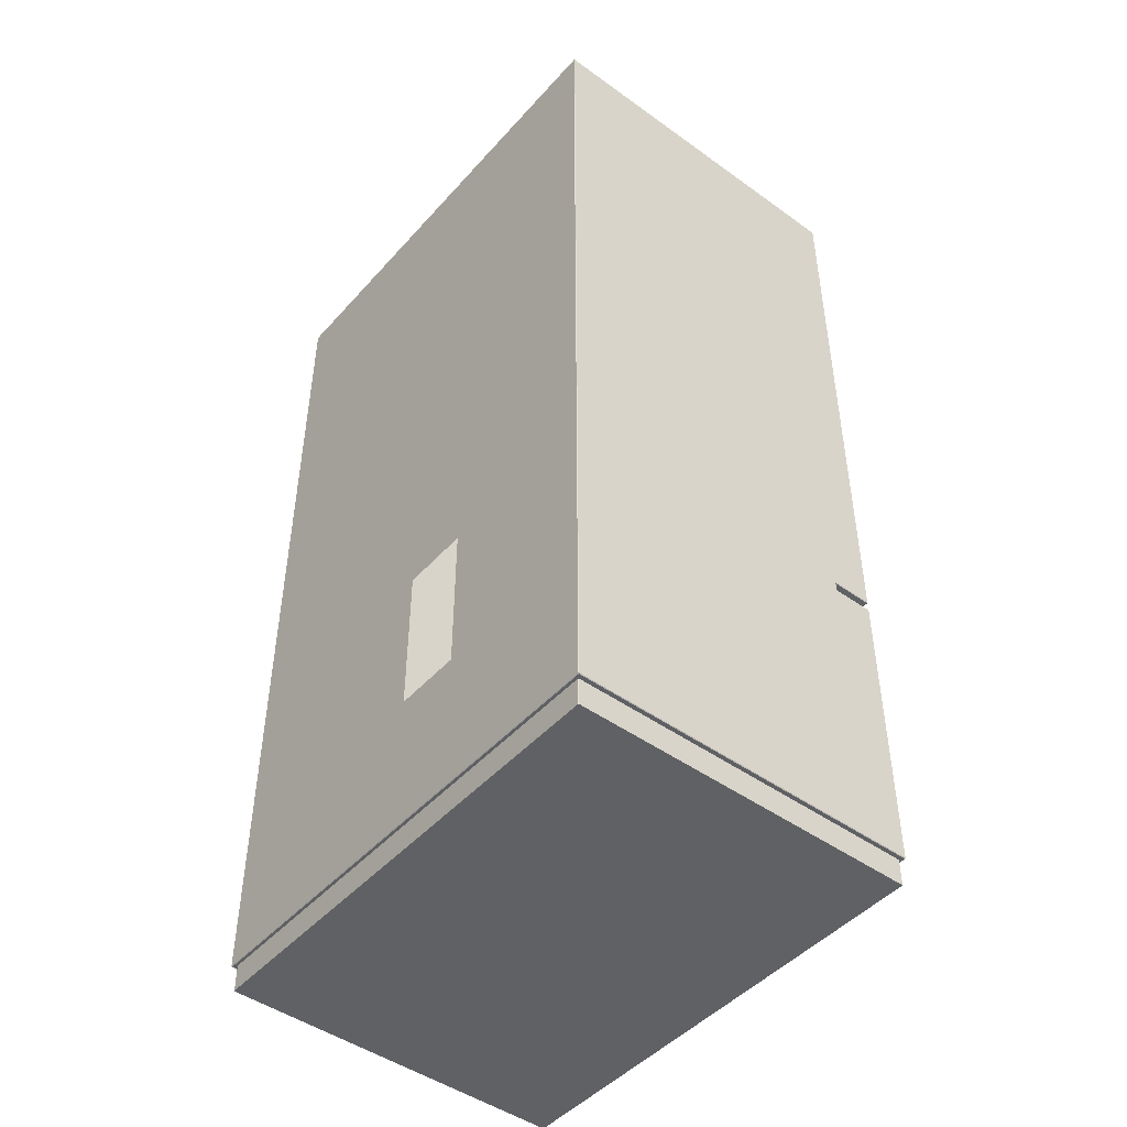
<metadata>
{"format":"obj","ext":"obj","renderer":"f3d","projection":"perspective","resolution":1024,"background":"white","views":[{"elev":-46.8,"azim":-129.2,"up":"+Y"}]}
</metadata>
<code>
g default
v -1.612 1.086 4.088
v -1.308 1.086 4.088
v -1.612 1.086 4.11
v -1.308 1.086 4.11
v -1.612 1.086 4.136
v -1.308 1.086 4.136
v -1.612 2.047 4.136
v -1.308 2.047 4.136
v -1.612 2.047 4.11
v -1.308 2.047 4.11
v -1.612 2.047 4.088
v -1.308 2.047 4.088
v -1.582 1.197 4.136
v -1.337 1.197 4.136
v -1.337 2.026 4.136
v -1.582 2.026 4.136
v -1.582 1.197 4.121
v -1.337 1.197 4.121
v -1.337 2.026 4.121
v -1.582 2.026 4.121
v -2.268 1.086 4.088
v -1.964 1.086 4.088
v -2.268 1.086 4.11
v -1.964 1.086 4.11
v -2.268 1.086 4.136
v -1.964 1.086 4.136
v -2.268 2.047 4.136
v -1.964 2.047 4.136
v -2.268 2.047 4.11
v -1.964 2.047 4.11
v -2.268 2.047 4.088
v -1.964 2.047 4.088
v -2.239 1.197 4.136
v -1.994 1.197 4.136
v -1.994 2.026 4.136
v -2.239 2.026 4.136
v -2.239 1.197 4.121
v -1.994 1.197 4.121
v -1.994 2.026 4.121
v -2.239 2.026 4.121
v -3.149 -3.911 4.066
v 3.151 -3.911 4.066
v -2.675 -1.909 4.066
v -0.9257 -1.909 4.066
v -0.03257 -1.909 4.066
v 0.04325 -1.909 4.066
v -2.675 -1.787 4.066
v -0.9257 -1.787 4.066
v -3.149 0.5236 4.066
v -2.675 0.5236 4.066
v -0.9257 0.5236 4.066
v -0.03257 0.5236 4.066
v 0.04325 0.5236 4.066
v 3.151 0.5236 4.066
v -3.149 2.256 4.066
v -2.675 2.256 4.401
v -0.9257 2.256 4.401
v -0.03257 2.256 4.066
v 0.04325 2.256 4.066
v 3.151 2.256 4.066
v -3.149 2.487 4.066
v -0.03257 2.487 4.066
v 0.04325 2.487 4.066
v 3.151 2.487 4.066
v -3.149 3.272 4.066
v -0.03257 3.272 4.066
v 0.04325 3.272 4.066
v 3.151 3.272 4.066
v -2.675 6.147 4.066
v -0.9257 6.147 4.066
v -2.675 6.147 2.033
v -0.9257 6.147 2.033
v -0.03257 6.147 2.033
v 0.04325 6.147 2.033
v -2.675 3.272 0
v -0.9257 3.272 0
v -0.03257 3.272 0
v 0.04325 3.272 0
v -2.675 2.487 0
v -0.9257 2.487 0
v -0.03257 2.487 0
v 0.04325 2.487 0
v -2.675 2.256 0
v -0.9257 2.256 0
v -0.03257 2.256 0
v 0.04325 2.256 0
v -2.675 0.5236 0
v -0.9257 0.5236 0
v -0.03257 0.5236 0
v 0.04325 0.5236 0
v -2.675 -1.787 0
v -0.9257 -1.787 0
v -0.03257 -1.787 0
v 0.04325 -1.787 0
v -2.675 -1.909 0
v -0.9257 -1.909 0
v -0.03257 -1.909 0
v 0.04325 -1.909 0
v -2.675 -3.911 0
v -0.9257 -3.911 0
v -0.03257 -3.911 0
v 0.04325 -3.911 0
v 3.151 3.272 2.033
v 3.151 2.487 2.033
v 3.151 2.256 2.033
v 3.151 0.5236 2.033
v 3.151 -1.787 2.033
v 3.151 -1.909 2.033
v 3.151 -3.911 2.033
v -3.149 3.272 2.033
v -3.149 2.487 2.033
v -3.149 2.256 2.033
v -3.149 0.5236 2.033
v -3.149 -1.787 2.033
v -3.149 -1.909 2.033
v -3.149 -3.911 2.033
v -2.675 -3.911 4.616
v -0.9257 -3.911 4.616
v -0.03257 -3.911 4.616
v 0.04325 -3.911 4.616
v -2.675 0.5236 4.616
v -0.9257 0.5236 4.616
v -2.675 2.256 4.616
v -0.9257 2.256 4.616
v -2.675 2.487 4.616
v -0.9257 2.487 4.616
v -2.675 3.272 4.616
v -0.9257 3.272 4.616
v -0.9257 0.6735 4.401
v -2.675 0.6735 4.401
v -0.9257 0.6735 4.594
v -2.675 0.6735 4.594
v -2.675 0.5236 4.594
v -0.9257 0.5236 4.594
v -1.002 0.6735 4.24
v -2.598 0.6735 4.24
v -1.002 2.256 4.24
v -2.598 2.256 4.24
v -1.141 0.6735 4.108
v -2.459 0.6735 4.108
v -1.141 2.256 4.108
v -2.459 2.256 4.108
v -1.8 0.6735 4.108
v -1.8 2.256 4.108
v -2.675 2.487 4.587
v -0.9257 2.487 4.587
v -0.9257 3.272 4.587
v -2.675 3.272 4.587
v -2.622 -5.773 0.04557
v -0.9074 -5.773 0.04557
v -0.0319 -5.773 0.04557
v 0.04242 -5.773 0.04557
v -3.087 -5.773 2.038
v 3.089 -5.773 2.038
v -3.087 -5.773 4.031
v 3.089 -5.773 4.031
v -2.622 -5.773 4.571
v -0.9074 -5.773 4.571
v -0.0319 -5.773 4.571
v 0.04242 -5.773 4.571
v -2.622 -6.122 0.04557
v -0.9074 -6.122 0.04557
v -0.0319 -6.122 0.04557
v 0.04242 -6.122 0.04557
v -3.087 -6.122 2.038
v 3.089 -6.122 2.038
v -3.087 -6.122 4.031
v 3.089 -6.122 4.031
v -3.087 -6.122 4.571
v -2.622 -6.122 4.571
v -0.9074 -6.122 4.571
v -0.0319 -6.122 4.571
v 0.04242 -6.122 4.571
v 3.089 -6.122 4.571
v -3.126 -5.775 0.00757
v -3.141 -5.776 0.01495
v -3.149 -5.768 0.007585
v -3.141 -5.768 0
v -2.666 -5.775 0.00757
v -2.675 -5.768 0
v -0.9227 -5.775 0.00757
v -0.9257 -5.768 0
v -0.03246 -5.775 0.00757
v -0.03257 -5.768 0
v 0.04311 -5.775 0.00757
v 0.04325 -5.768 0
v 3.143 -5.776 0.01495
v 3.128 -5.775 0.00757
v 3.143 -5.768 0
v 3.151 -5.768 0.007585
v -3.141 6.14 0
v -3.149 6.14 0.007585
v -3.141 6.147 0.007585
v -2.675 6.14 0
v -2.675 6.147 0.007585
v -0.9257 6.14 0
v -0.9257 6.147 0.007585
v -0.03257 6.14 0
v -0.03257 6.147 0.007585
v 0.04325 6.14 0
v 0.04325 6.147 0.007585
v 3.151 6.14 0.007585
v 3.143 6.14 0
v 3.143 6.147 0.007585
v -3.141 -5.776 2.034
v -3.149 -5.768 2.033
v 3.143 -5.776 2.034
v 3.151 -5.768 2.033
v -3.141 -5.776 4.062
v -3.149 -5.768 4.066
v 3.143 -5.776 4.062
v 3.151 -5.768 4.066
v -3.141 6.147 4.066
v -3.149 6.14 4.066
v -3.149 6.14 2.033
v -3.141 6.147 2.033
v 3.151 6.14 4.066
v 3.143 6.147 4.066
v 3.151 6.14 2.033
v 3.143 6.147 2.033
v -3.149 3.272 0.007585
v -3.141 3.272 0
v 3.151 3.272 0.007585
v 3.143 3.272 0
v -3.149 2.487 0.007585
v -3.141 2.487 0
v 3.151 2.487 0.007585
v 3.143 2.487 0
v -3.149 2.256 0.007585
v -3.141 2.256 0
v 3.151 2.256 0.007585
v 3.143 2.256 0
v -3.149 0.5236 0.007585
v -3.141 0.5236 0
v 3.151 0.5236 0.007585
v 3.143 0.5236 0
v -3.149 -1.787 0.007585
v -3.141 -1.787 0
v 3.151 -1.787 0.007585
v 3.143 -1.787 0
v -3.149 -1.909 0.007585
v -3.141 -1.909 0
v 3.151 -1.909 0.007585
v 3.143 -1.909 0
v -3.149 -3.911 0.007585
v -3.141 -3.911 0
v 3.151 -3.911 0.007585
v 3.143 -3.911 0
v -3.141 -5.776 4.601
v -3.126 -5.775 4.609
v -3.141 -5.768 4.616
v -3.149 -5.768 4.609
v -2.666 -5.775 4.609
v -2.675 -5.768 4.616
v -3.149 -3.911 4.609
v -3.141 -3.911 4.616
v -0.9227 -5.775 4.609
v -0.9257 -5.768 4.616
v -0.03246 -5.775 4.609
v -0.03257 -5.768 4.616
v 0.04311 -5.775 4.609
v 0.04325 -5.768 4.616
v 3.128 -5.775 4.609
v 3.143 -5.776 4.601
v 3.151 -5.768 4.609
v 3.143 -5.768 4.616
v 3.143 -3.911 4.616
v 3.151 -3.911 4.609
v -3.141 -1.909 4.066
v -3.149 -1.901 4.066
v -3.149 -1.909 4.058
v -3.149 -1.916 4.066
v -3.149 -1.916 4.609
v -3.141 -1.916 4.616
v -3.141 -1.909 4.609
v -2.675 -1.909 4.609
v -2.675 -1.916 4.616
v -0.9257 -1.909 4.609
v -0.9257 -1.916 4.616
v -0.03257 -1.909 4.609
v -0.03257 -1.916 4.616
v 0.04325 -1.909 4.609
v 0.04325 -1.916 4.616
v 3.151 -1.916 4.066
v 3.151 -1.909 4.058
v 3.151 -1.901 4.066
v 3.143 -1.909 4.066
v 3.143 -1.909 4.609
v 3.143 -1.916 4.616
v 3.151 -1.916 4.609
v -3.149 -1.779 4.066
v -3.149 -1.787 4.058
v -3.149 -1.794 4.066
v -3.141 -1.787 4.066
v -3.141 -1.779 4.616
v -3.149 -1.779 4.609
v -3.141 -1.787 4.609
v -2.675 -1.779 4.616
v -2.675 -1.787 4.609
v -3.141 0.5236 4.616
v -3.149 0.5236 4.609
v -0.9257 -1.779 4.616
v -0.9257 -1.787 4.609
v -0.04015 -1.787 4.066
v -0.03257 -1.794 4.066
v -0.02498 -1.787 4.066
v -0.03257 -1.779 4.066
v -0.03257 -1.779 4.609
v -0.04015 -1.779 4.616
v -0.04015 -1.787 4.609
v -0.04015 0.5236 4.616
v -0.03257 0.5236 4.609
v -3.141 2.256 4.616
v -3.149 2.256 4.609
v -0.04015 2.256 4.616
v -0.03257 2.256 4.609
v -3.149 2.487 4.609
v -3.141 2.487 4.616
v -0.04015 2.487 4.616
v -0.03257 2.487 4.609
v -3.149 3.272 4.609
v -3.141 3.272 4.616
v -0.04015 3.272 4.616
v -0.03257 3.272 4.609
v -3.149 6.14 4.609
v -3.141 6.14 4.616
v -3.141 6.147 4.609
v -2.675 6.147 4.609
v -2.675 6.14 4.616
v -0.9257 6.147 4.609
v -0.9257 6.14 4.616
v -0.03257 6.14 4.066
v -0.02498 6.147 4.066
v -0.03257 6.147 4.058
v -0.04015 6.147 4.066
v -0.04015 6.147 4.609
v -0.04015 6.14 4.616
v -0.03257 6.14 4.609
v 0.04325 -1.779 4.066
v 0.03566 -1.787 4.066
v 0.04325 -1.794 4.066
v 0.05083 -1.787 4.066
v 0.05083 -1.779 4.616
v 0.04325 -1.779 4.609
v 0.05083 -1.787 4.609
v 3.143 -1.787 4.066
v 3.151 -1.794 4.066
v 3.151 -1.787 4.058
v 3.151 -1.779 4.066
v 3.151 -1.779 4.609
v 3.143 -1.779 4.616
v 3.143 -1.787 4.609
v 3.143 0.5236 4.616
v 3.151 0.5236 4.609
v 0.04325 0.5236 4.609
v 0.05083 0.5236 4.616
v 3.143 2.256 4.616
v 3.151 2.256 4.609
v 0.04325 2.256 4.609
v 0.05083 2.256 4.616
v 3.143 2.487 4.616
v 3.151 2.487 4.609
v 0.04325 2.487 4.609
v 0.05083 2.487 4.616
v 3.143 3.272 4.616
v 3.151 3.272 4.609
v 0.04325 3.272 4.609
v 0.05083 3.272 4.616
v 3.143 6.147 4.609
v 3.143 6.14 4.616
v 3.151 6.14 4.609
v 0.05083 6.147 4.066
v 0.04325 6.147 4.058
v 0.03566 6.147 4.066
v 0.04325 6.14 4.066
v 0.04325 6.14 4.609
v 0.05083 6.14 4.616
v 0.05083 6.147 4.609
v -3.087 -5.773 0.05322
v -3.079 -5.773 0.04557
v 3.081 -5.773 0.04557
v 3.089 -5.773 0.05322
v -3.087 -5.781 4.571
v -3.079 -5.773 4.571
v -3.087 -5.773 4.563
v 3.089 -5.781 4.571
v 3.089 -5.773 4.563
v 3.081 -5.773 4.571
v -3.087 -6.122 0.05316
v -3.079 -6.122 0.04557
v 3.089 -6.122 0.05316
v 3.081 -6.122 0.04557
v 0.1342 -0.9401 4.582
v 0.207 -0.9967 4.582
v 0.3028 -0.9969 4.582
v 0.3756 -0.9403 4.582
v 0.1342 -0.9601 4.664
v 0.207 -1.017 4.664
v 0.3028 -1.017 4.664
v 0.3756 -0.9603 4.664
v 0.1342 5.177 4.664
v 0.207 5.231 4.664
v 0.3028 5.231 4.664
v 0.3756 5.177 4.664
v 0.1342 5.169 4.582
v 0.207 5.223 4.582
v 0.3028 5.223 4.582
v 0.3756 5.169 4.582
v 0.3756 -0.1013 4.744
v 0.3028 -0.1425 4.744
v 0.207 -0.1424 4.744
v 0.1342 -0.1012 4.744
v 0.1342 -0.08116 4.663
v 0.207 -0.1224 4.663
v 0.3028 -0.1225 4.663
v 0.3756 -0.0813 4.663
v 0.3756 4.387 4.744
v 0.3028 4.427 4.744
v 0.207 4.427 4.744
v 0.1342 4.388 4.744
v 0.1342 4.38 4.663
v 0.207 4.419 4.663
v 0.3028 4.419 4.663
v 0.3756 4.38 4.663
v 0.3756 4.417 4.698
v 0.3756 -0.123 4.698
v 0.3756 -0.9948 4.618
v 0.3028 -1.052 4.618
v 0.207 -1.052 4.618
v 0.1342 -0.9947 4.618
v 0.1342 -0.1228 4.698
v 0.1342 4.417 4.698
v 0.1342 5.219 4.618
v 0.207 5.273 4.618
v 0.3028 5.273 4.618
v 0.3756 5.219 4.618
v -0.3595 -0.9401 4.582
v -0.2867 -0.9967 4.582
v -0.1909 -0.9969 4.582
v -0.1181 -0.9403 4.582
v -0.3595 -0.9601 4.664
v -0.2867 -1.017 4.664
v -0.1909 -1.017 4.664
v -0.1181 -0.9603 4.664
v -0.3595 5.177 4.664
v -0.2867 5.231 4.664
v -0.1909 5.231 4.664
v -0.1181 5.177 4.664
v -0.3595 5.169 4.582
v -0.2867 5.223 4.582
v -0.1909 5.223 4.582
v -0.1181 5.169 4.582
v -0.1181 -0.1013 4.744
v -0.1909 -0.1425 4.744
v -0.2867 -0.1424 4.744
v -0.3595 -0.1012 4.744
v -0.3595 -0.08116 4.663
v -0.2867 -0.1224 4.663
v -0.1909 -0.1225 4.663
v -0.1181 -0.0813 4.663
v -0.1181 4.387 4.744
v -0.1909 4.427 4.744
v -0.2867 4.427 4.744
v -0.3595 4.388 4.744
v -0.3595 4.38 4.663
v -0.2867 4.419 4.663
v -0.1909 4.419 4.663
v -0.1181 4.38 4.663
v -0.1181 4.417 4.698
v -0.1181 -0.123 4.698
v -0.1181 -0.9948 4.618
v -0.1909 -1.052 4.618
v -0.2867 -1.052 4.618
v -0.3595 -0.9947 4.618
v -0.3595 -0.1228 4.698
v -0.3595 4.417 4.698
v -0.3595 5.219 4.618
v -0.2867 5.273 4.618
v -0.1909 5.273 4.618
v -0.1181 5.219 4.618
v 2.423 -2.4 4.582
v 2.468 -2.327 4.582
v 2.468 -2.231 4.582
v 2.424 -2.159 4.582
v 2.439 -2.4 4.664
v 2.484 -2.327 4.664
v 2.484 -2.231 4.664
v 2.439 -2.159 4.664
v -2.415 -2.4 4.664
v -2.457 -2.327 4.664
v -2.457 -2.231 4.664
v -2.415 -2.159 4.664
v -2.409 -2.4 4.582
v -2.451 -2.327 4.582
v -2.451 -2.231 4.582
v -2.408 -2.159 4.582
v 1.76 -2.159 4.744
v 1.793 -2.231 4.744
v 1.793 -2.327 4.744
v 1.76 -2.4 4.744
v 1.744 -2.4 4.663
v 1.777 -2.327 4.663
v 1.777 -2.231 4.663
v 1.744 -2.159 4.663
v -1.79 -2.159 4.744
v -1.821 -2.231 4.744
v -1.821 -2.327 4.744
v -1.79 -2.4 4.744
v -1.784 -2.4 4.663
v -1.815 -2.327 4.663
v -1.815 -2.231 4.663
v -1.784 -2.159 4.663
v -1.814 -2.159 4.698
v 1.777 -2.159 4.698
v 2.467 -2.159 4.618
v 2.512 -2.231 4.618
v 2.512 -2.327 4.618
v 2.467 -2.4 4.618
v 1.777 -2.4 4.698
v -1.814 -2.4 4.698
v -2.448 -2.4 4.618
v -2.49 -2.327 4.618
v -2.49 -2.231 4.618
v -2.447 -2.159 4.618
g polySurface2
f 1 2 4 3
f 3 4 6 5
f 17 18 19 20
f 7 8 10 9
f 9 10 12 11
f 11 12 2 1
f 2 12 10 4
f 4 10 8 6
f 11 1 3 9
f 9 3 5 7
f 5 6 14 13
f 6 8 15 14
f 8 7 16 15
f 7 5 13 16
f 13 14 18 17
f 14 15 19 18
f 15 16 20 19
f 16 13 17 20
f 21 22 24 23
f 23 24 26 25
f 37 38 39 40
f 27 28 30 29
f 29 30 32 31
f 31 32 22 21
f 22 32 30 24
f 24 30 28 26
f 31 21 23 29
f 29 23 25 27
f 25 26 34 33
f 26 28 35 34
f 28 27 36 35
f 27 25 33 36
f 33 34 38 37
f 34 35 39 38
f 35 36 40 39
f 36 33 37 40
f 256 251 254 117
f 254 258 118 117
f 258 260 119 118
f 260 262 120 119
f 262 266 267 120
f 277 274 256 117
f 117 118 279 277
f 118 119 281 279
f 119 120 283 281
f 120 267 289 283
f 43 44 48 47
f 44 45 305 304 48
f 45 46 341 340 306 305
f 46 287 286 347 346 342 341
f 302 309 311 122
f 122 311 315 124
f 52 53 59 58
f 360 356 353 357
f 124 315 319 126
f 58 59 63 62
f 364 360 357 361
f 322 318 125 127
f 145 146 147 148
f 126 319 323 128
f 62 63 67 66
f 368 364 361 365
f 329 326 322 127
f 127 128 331 329
f 128 323 337 331
f 66 67 375 374 333 332
f 216 213 69 71
f 69 70 72 71
f 70 335 334 73 72
f 195 193 216 71
f 71 72 197 195
f 72 73 199 197
f 73 74 201 199
f 74 220 204 201
f 222 191 194 75
f 194 196 76 75
f 196 198 77 76
f 198 200 78 77
f 200 203 224 78
f 226 222 75 79
f 75 76 80 79
f 76 77 81 80
f 77 78 82 81
f 78 224 228 82
f 230 226 79 83
f 79 80 84 83
f 80 81 85 84
f 81 82 86 85
f 82 228 232 86
f 234 230 83 87
f 83 84 88 87
f 84 85 89 88
f 85 86 90 89
f 86 232 236 90
f 238 234 87 91
f 87 88 92 91
f 88 89 93 92
f 89 90 94 93
f 90 236 240 94
f 242 238 91 95
f 91 92 96 95
f 92 93 97 96
f 93 94 98 97
f 94 240 244 98
f 246 242 95 99
f 95 96 100 99
f 97 98 102 101
f 98 244 248 102
f 180 178 246 99
f 99 100 182 180
f 100 101 184 182
f 101 102 186 184
f 102 248 189 186
f 223 202 219 103
f 227 223 103 104
f 231 227 104 105
f 235 231 105 106
f 239 235 106 107
f 243 239 107 108
f 247 243 108 109
f 208 190 247 109
f 103 219 217 68
f 104 103 68 64
f 105 104 64 60
f 106 105 60 54
f 107 106 54 349 348
f 108 107 348 347 286 285
f 109 108 285 284 42
f 212 208 109 42
f 215 192 221 110
f 221 225 111 110
f 225 229 112 111
f 229 233 113 112
f 233 237 114 113
f 237 241 115 114
f 241 245 116 115
f 245 177 206 116
f 214 215 110 65
f 110 111 61 65
f 111 112 55 61
f 112 113 49 55
f 113 114 292 291 49
f 114 115 271 270 293 292
f 115 116 41 272 271
f 116 206 210 41
f 41 210 252 255
f 268 265 212 42
f 43 269 275 276
f 255 273 272 41
f 44 43 276 278
f 45 44 278 280
f 46 45 280 282
f 42 284 290 268
f 282 288 287 46
f 299 297 294 47
f 49 291 296 301
f 47 48 303 299
f 48 304 310 303
f 312 308 307 52
f 55 49 301 314
f 52 58 316 312
f 61 55 314 317
f 58 62 320 316
f 65 61 317 321
f 62 66 324 320
f 69 213 327 328
f 321 325 214 65
f 70 69 328 330
f 66 332 338 324
f 330 336 335 70
f 354 350 349 54
f 53 339 344 355
f 54 60 358 354
f 59 53 355 359
f 60 64 362 358
f 63 59 359 363
f 64 68 366 362
f 67 63 363 367
f 68 217 371 366
f 367 376 375 67
f 300 295 298 121
f 121 298 302 122
f 313 300 121 123
f 318 313 123 125
f 125 123 124 126
f 122 51 50 121
f 121 50 130 56 123
f 124 57 129 51 122
f 123 56 57 124
f 131 132 133 134
f 129 130 132 131
f 130 50 133 132
f 50 51 134 133
f 51 129 131 134
f 143 144 142 140
f 136 130 129 135
f 135 129 57 137
f 137 57 56 138
f 138 56 130 136
f 140 136 135 139 143
f 139 135 137 141
f 141 137 138 142 144
f 142 138 136 140
f 144 143 139 141
f 125 126 146 145
f 126 128 147 146
f 128 127 148 147
f 127 125 145 148
f 380 175 179 149
f 179 181 150 149
f 181 183 151 150
f 183 185 152 151
f 185 188 381 152
f 205 176 379 153
f 382 187 207 154
f 209 205 153 155
f 207 211 156 154
f 385 249 209 155
f 253 250 384 157
f 257 253 157 158
f 259 257 158 159
f 261 259 159 160
f 211 264 387 156
f 388 263 261 160
f 390 380 149 161
f 149 150 162 161
f 150 151 163 162
f 151 152 164 163
f 152 381 392 164
f 153 379 389 165
f 391 382 154 166
f 155 153 165 167
f 154 156 168 166
f 157 384 383 169 170
f 158 157 170 171
f 159 158 171 172
f 160 159 172 173
f 156 387 386 174 168
f 161 162 171 170
f 162 163 172 171
f 163 164 173 172
f 164 392 391 174 173
f 270 269 43 47 294 293
f 307 306 340 339 53 52
f 334 333 374 373 74 73
f 373 372 218 220 74
f 383 385 155 167 169
f 386 388 160 173 174
f 389 390 161 170 169
f 346 352 345 342
f 356 343 351 353
f 365 370 377 368
f 372 378 369 218
f 176 175 380 379
f 177 176 205 206
f 178 177 245 246
f 175 178 180 179
f 179 180 182 181
f 181 182 184 183
f 183 184 186 185
f 185 186 189 188
f 188 187 382 381
f 190 189 248 247
f 187 190 208 207
f 192 191 222 221
f 193 192 215 216
f 191 193 195 194
f 194 195 197 196
f 196 197 199 198
f 198 199 201 200
f 200 201 204 203
f 203 202 223 224
f 202 204 220 219
f 206 205 209 210
f 207 208 212 211
f 210 209 249 252
f 211 212 265 264
f 213 214 325 327
f 214 213 216 215
f 217 218 369 371
f 218 217 219 220
f 221 222 226 225
f 224 223 227 228
f 225 226 230 229
f 228 227 231 232
f 229 230 234 233
f 232 231 235 236
f 233 234 238 237
f 236 235 239 240
f 237 238 242 241
f 240 239 243 244
f 241 242 246 245
f 244 243 247 248
f 250 249 385 384
f 251 250 253 254
f 252 251 256 255
f 254 253 257 258
f 255 256 274 273
f 258 257 259 260
f 260 259 261 262
f 262 261 263 266
f 264 263 388 387
f 266 265 268 267
f 267 268 290 289
f 269 272 273 275
f 275 274 277 276
f 276 277 279 278
f 278 279 281 280
f 280 281 283 282
f 282 283 289 288
f 284 287 288 290
f 291 294 297 296
f 296 295 300 301
f 295 297 299 298
f 298 299 303 302
f 301 300 313 314
f 302 303 310 309
f 304 307 308 310
f 309 308 312 311
f 311 312 316 315
f 314 313 318 317
f 315 316 320 319
f 317 318 322 321
f 319 320 324 323
f 321 322 326 325
f 323 324 338 337
f 327 326 329 328
f 328 329 331 330
f 330 331 337 336
f 332 335 336 338
f 339 342 345 344
f 344 343 356 355
f 343 345 352 351
f 346 349 350 352
f 351 350 354 353
f 353 354 358 357
f 355 356 360 359
f 357 358 362 361
f 359 360 364 363
f 361 362 366 365
f 363 364 368 367
f 365 366 371 370
f 367 368 377 376
f 370 369 378 377
f 372 375 376 378
f 379 380 390 389
f 381 382 391 392
f 175 176 177 178
f 187 188 189 190
f 191 192 193
f 202 203 204
f 249 250 251 252
f 263 264 265 266
f 269 270 271 272
f 273 274 275
f 284 285 286 287
f 288 289 290
f 291 292 293 294
f 295 296 297
f 304 305 306 307
f 308 309 310
f 325 326 327
f 332 333 334 335
f 336 337 338
f 339 340 341 342
f 343 344 345
f 346 347 348 349
f 350 351 352
f 369 370 371
f 372 373 374 375
f 376 377 378
f 383 384 385
f 386 387 388
f 393 394 429 430
f 394 395 428 429
f 395 396 427 428
f 397 398 411 412
f 398 399 410 411
f 399 400 409 410
f 433 434 406 405
f 434 435 407 406
f 435 436 408 407
f 413 414 394 393
f 414 415 395 394
f 415 416 396 395
f 396 416 426 427
f 413 393 430 431
f 410 409 417 418
f 411 410 418 419
f 412 411 419 420
f 421 413 431 432
f 421 422 414 413
f 422 423 415 414
f 423 424 416 415
f 426 416 424 425
f 418 417 404 403
f 419 418 403 402
f 420 419 402 401
f 405 421 432 433
f 405 406 422 421
f 406 407 423 422
f 407 408 424 423
f 436 425 424 408
f 409 426 425 417
f 427 426 409 400
f 428 427 400 399
f 429 428 399 398
f 430 429 398 397
f 431 430 397 412
f 432 431 412 420
f 433 432 420 401
f 401 402 434 433
f 402 403 435 434
f 403 404 436 435
f 417 425 436 404
f 437 438 473 474
f 438 439 472 473
f 439 440 471 472
f 441 442 455 456
f 442 443 454 455
f 443 444 453 454
f 477 478 450 449
f 478 479 451 450
f 479 480 452 451
f 457 458 438 437
f 458 459 439 438
f 459 460 440 439
f 440 460 470 471
f 457 437 474 475
f 454 453 461 462
f 455 454 462 463
f 456 455 463 464
f 465 457 475 476
f 465 466 458 457
f 466 467 459 458
f 467 468 460 459
f 470 460 468 469
f 462 461 448 447
f 463 462 447 446
f 464 463 446 445
f 449 465 476 477
f 449 450 466 465
f 450 451 467 466
f 451 452 468 467
f 480 469 468 452
f 453 470 469 461
f 471 470 453 444
f 472 471 444 443
f 473 472 443 442
f 474 473 442 441
f 475 474 441 456
f 476 475 456 464
f 477 476 464 445
f 445 446 478 477
f 446 447 479 478
f 447 448 480 479
f 461 469 480 448
f 481 482 517 518
f 482 483 516 517
f 483 484 515 516
f 485 486 499 500
f 486 487 498 499
f 487 488 497 498
f 521 522 494 493
f 522 523 495 494
f 523 524 496 495
f 501 502 482 481
f 502 503 483 482
f 503 504 484 483
f 484 504 514 515
f 501 481 518 519
f 498 497 505 506
f 499 498 506 507
f 500 499 507 508
f 509 501 519 520
f 509 510 502 501
f 510 511 503 502
f 511 512 504 503
f 514 504 512 513
f 506 505 492 491
f 507 506 491 490
f 508 507 490 489
f 493 509 520 521
f 493 494 510 509
f 494 495 511 510
f 495 496 512 511
f 524 513 512 496
f 497 514 513 505
f 515 514 497 488
f 516 515 488 487
f 517 516 487 486
f 518 517 486 485
f 519 518 485 500
f 520 519 500 508
f 521 520 508 489
f 489 490 522 521
f 490 491 523 522
f 491 492 524 523
f 505 513 524 492

</code>
